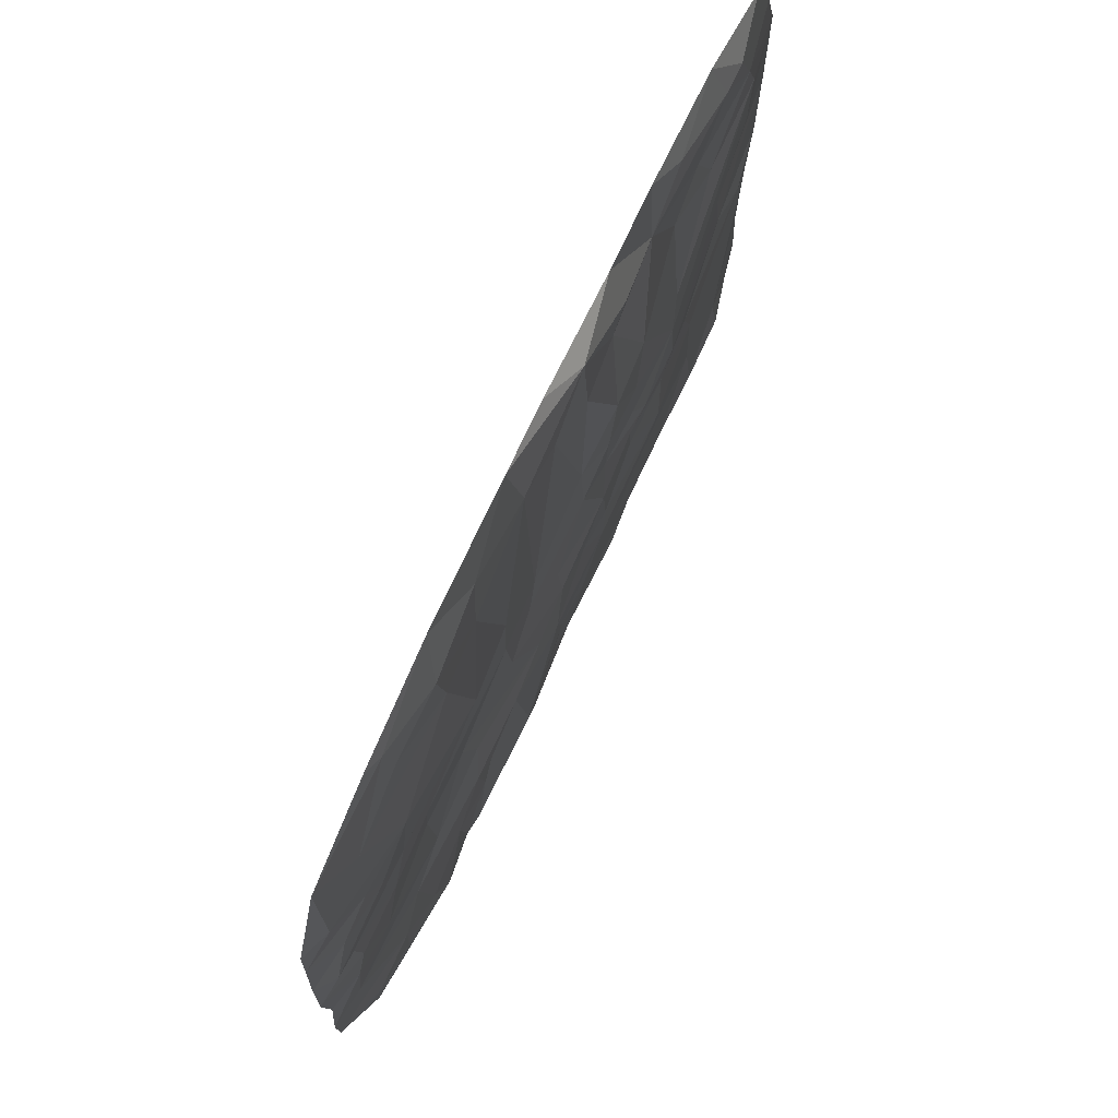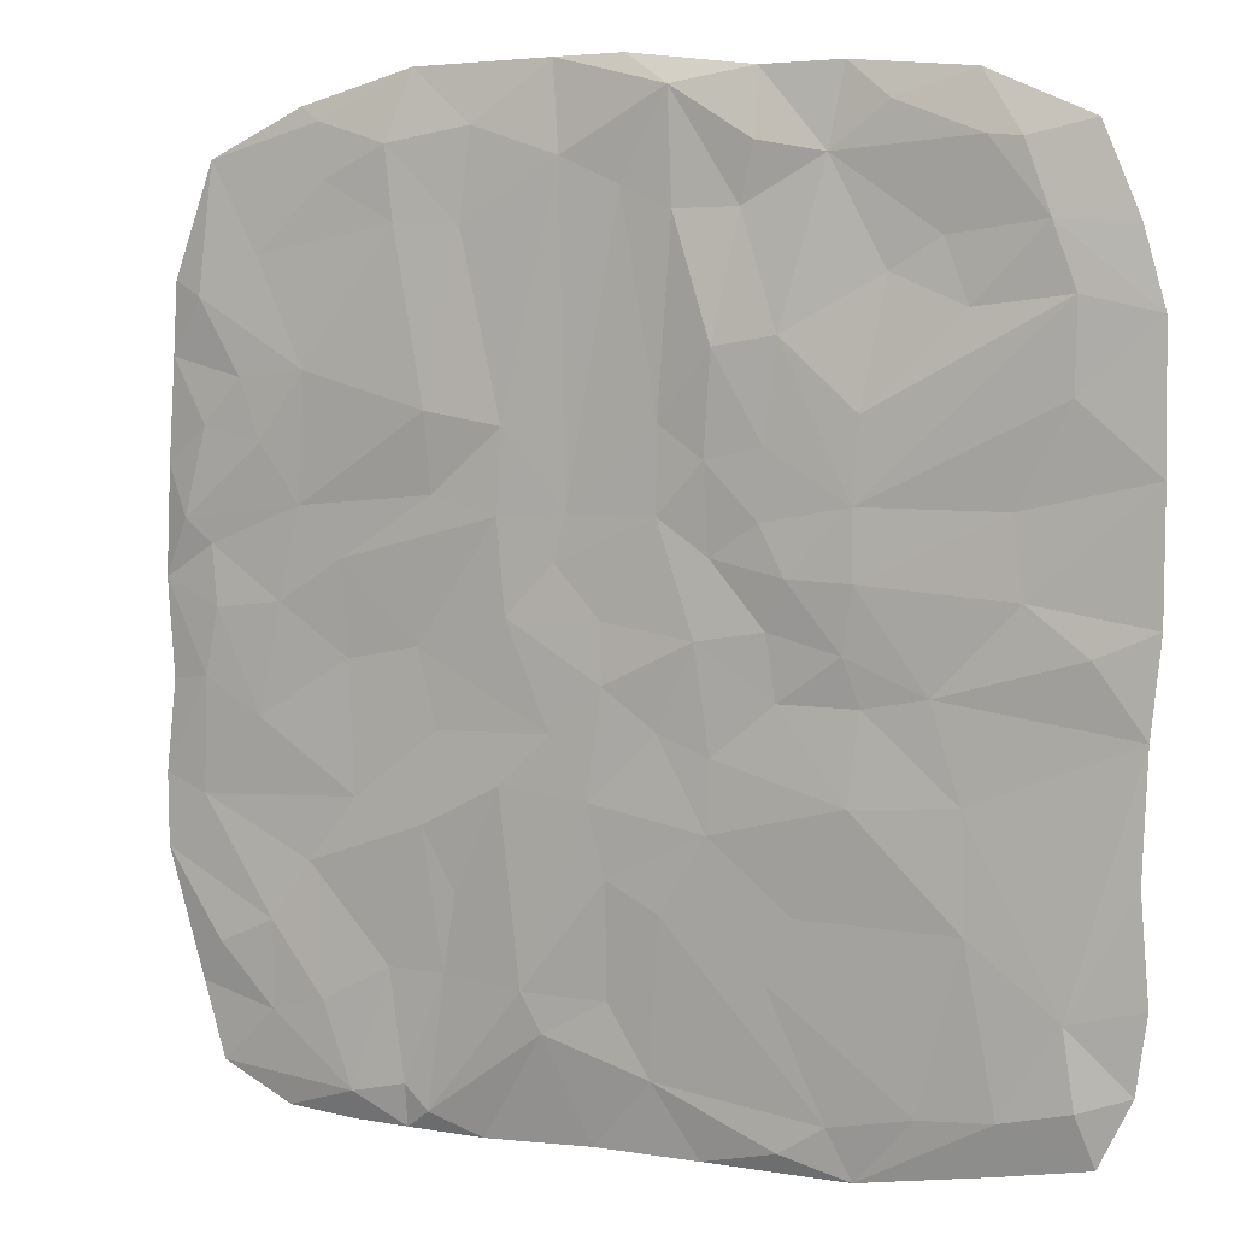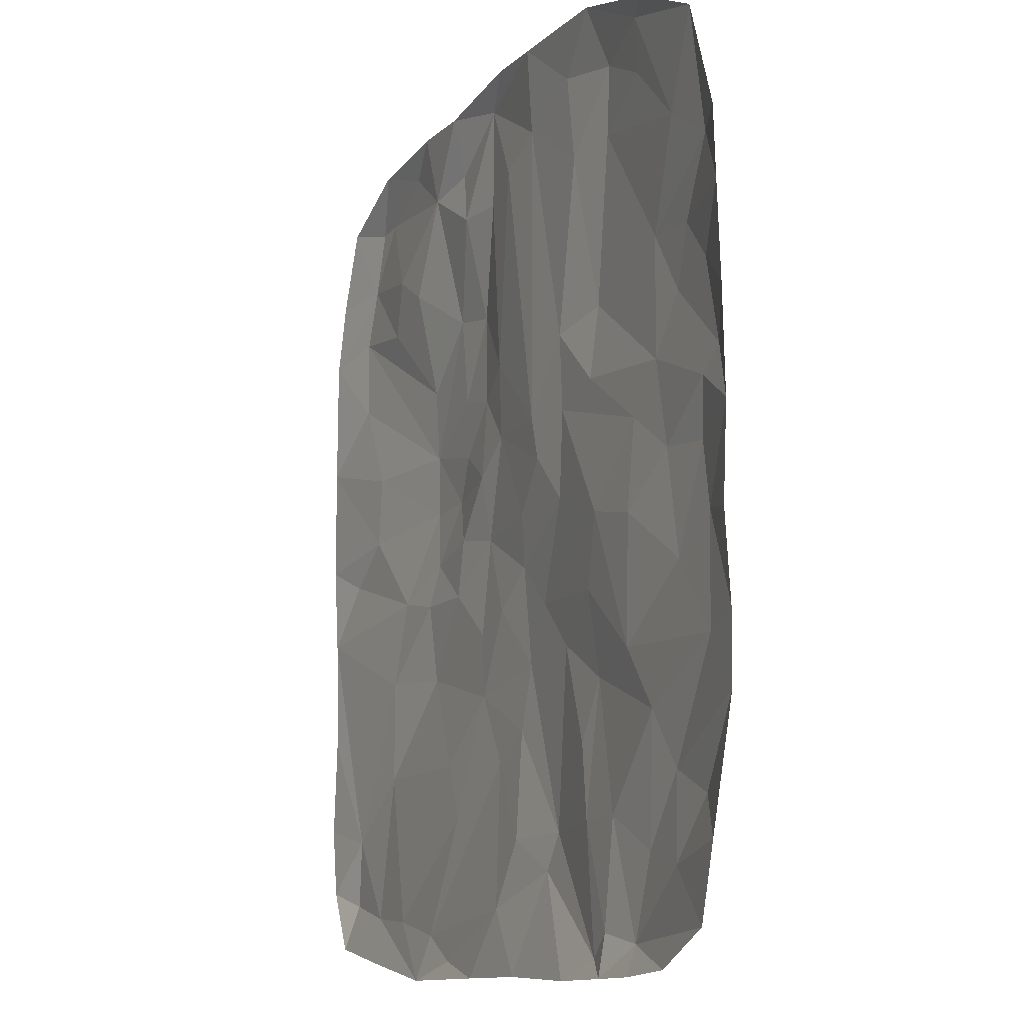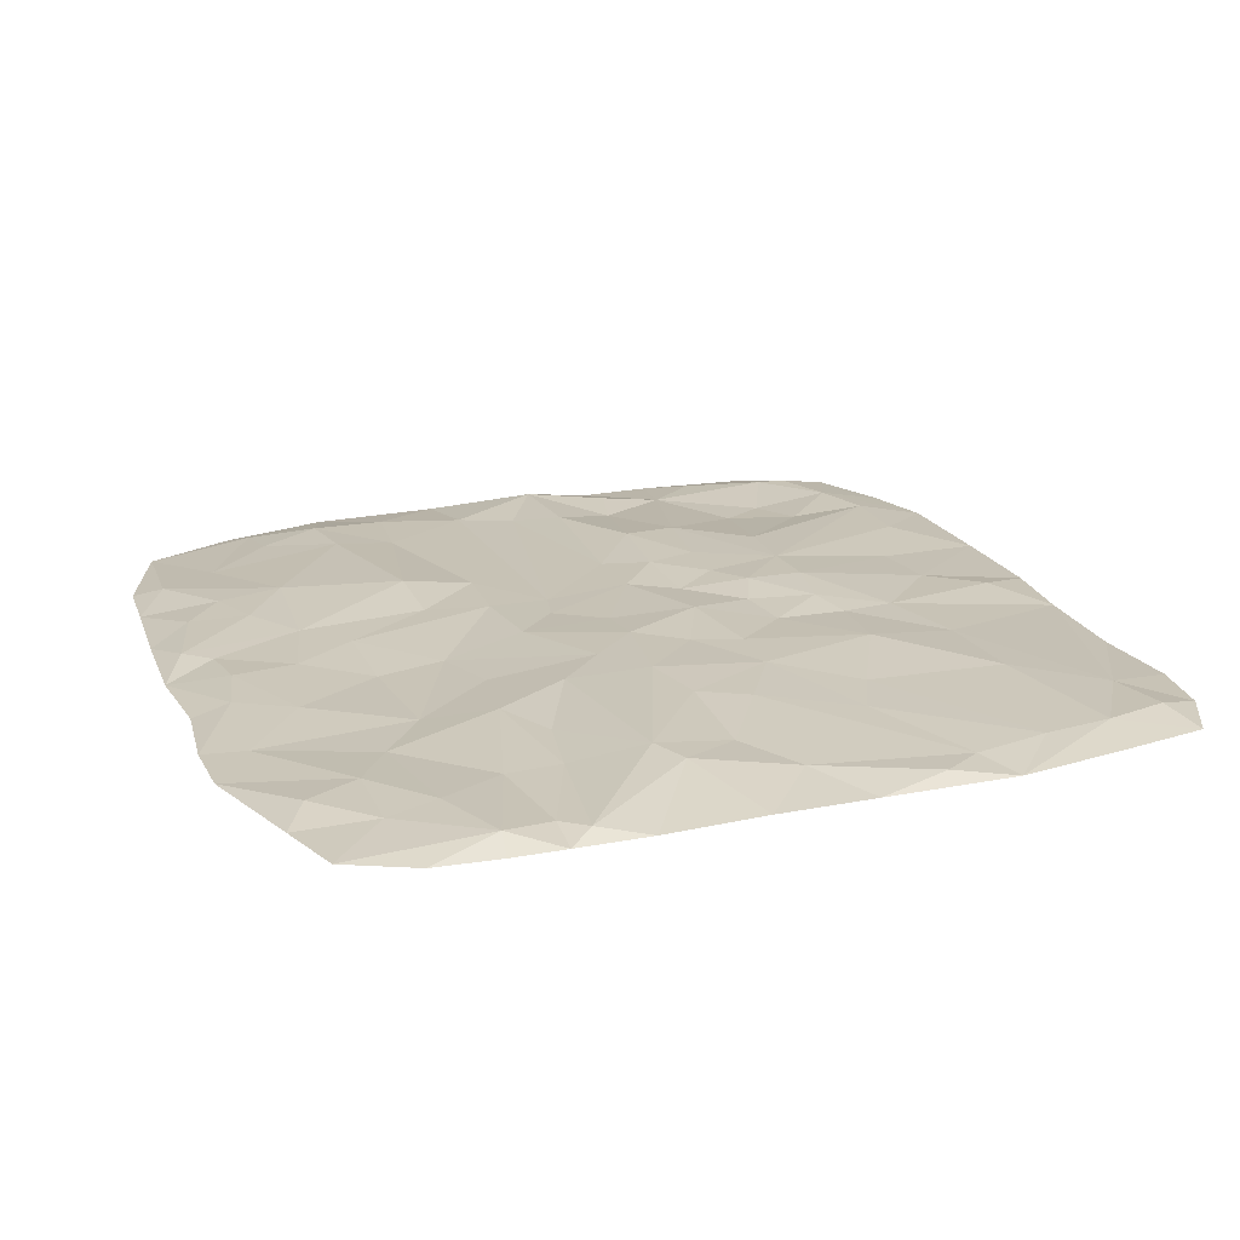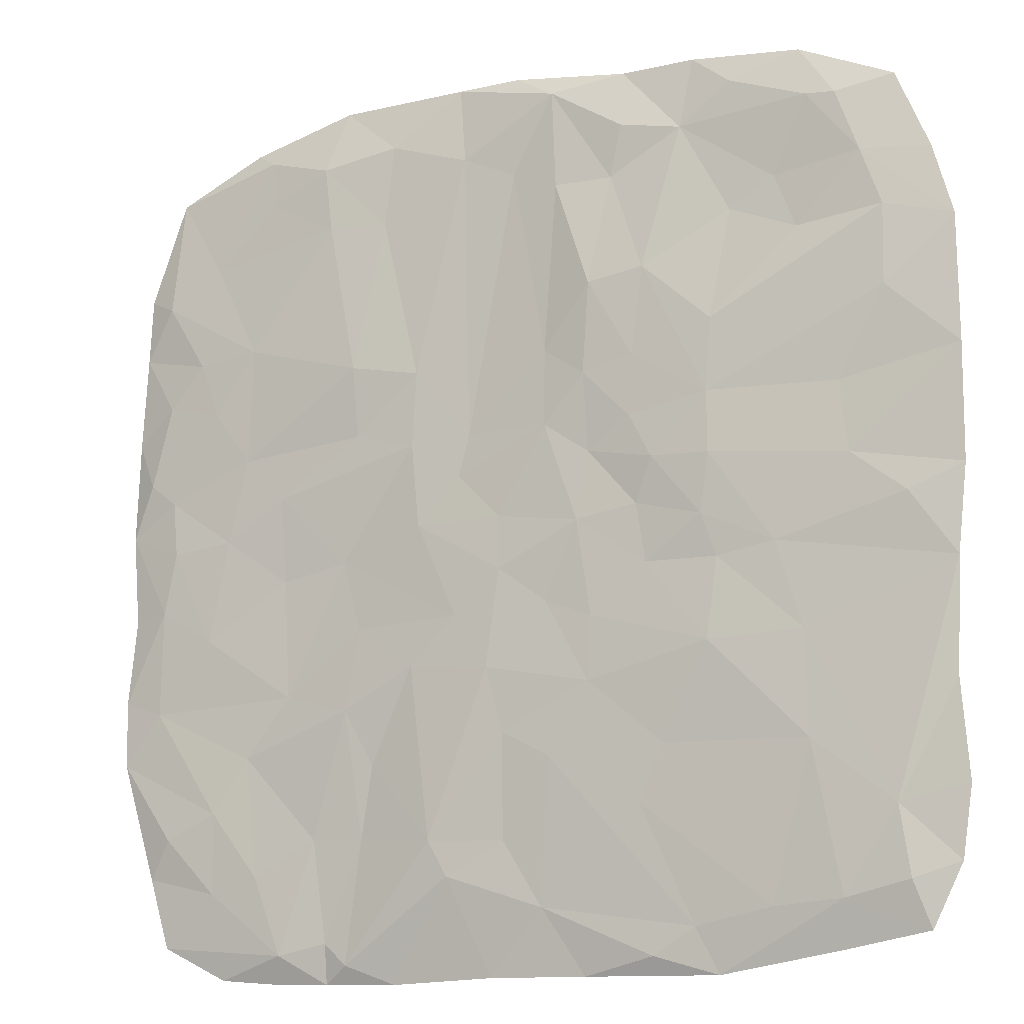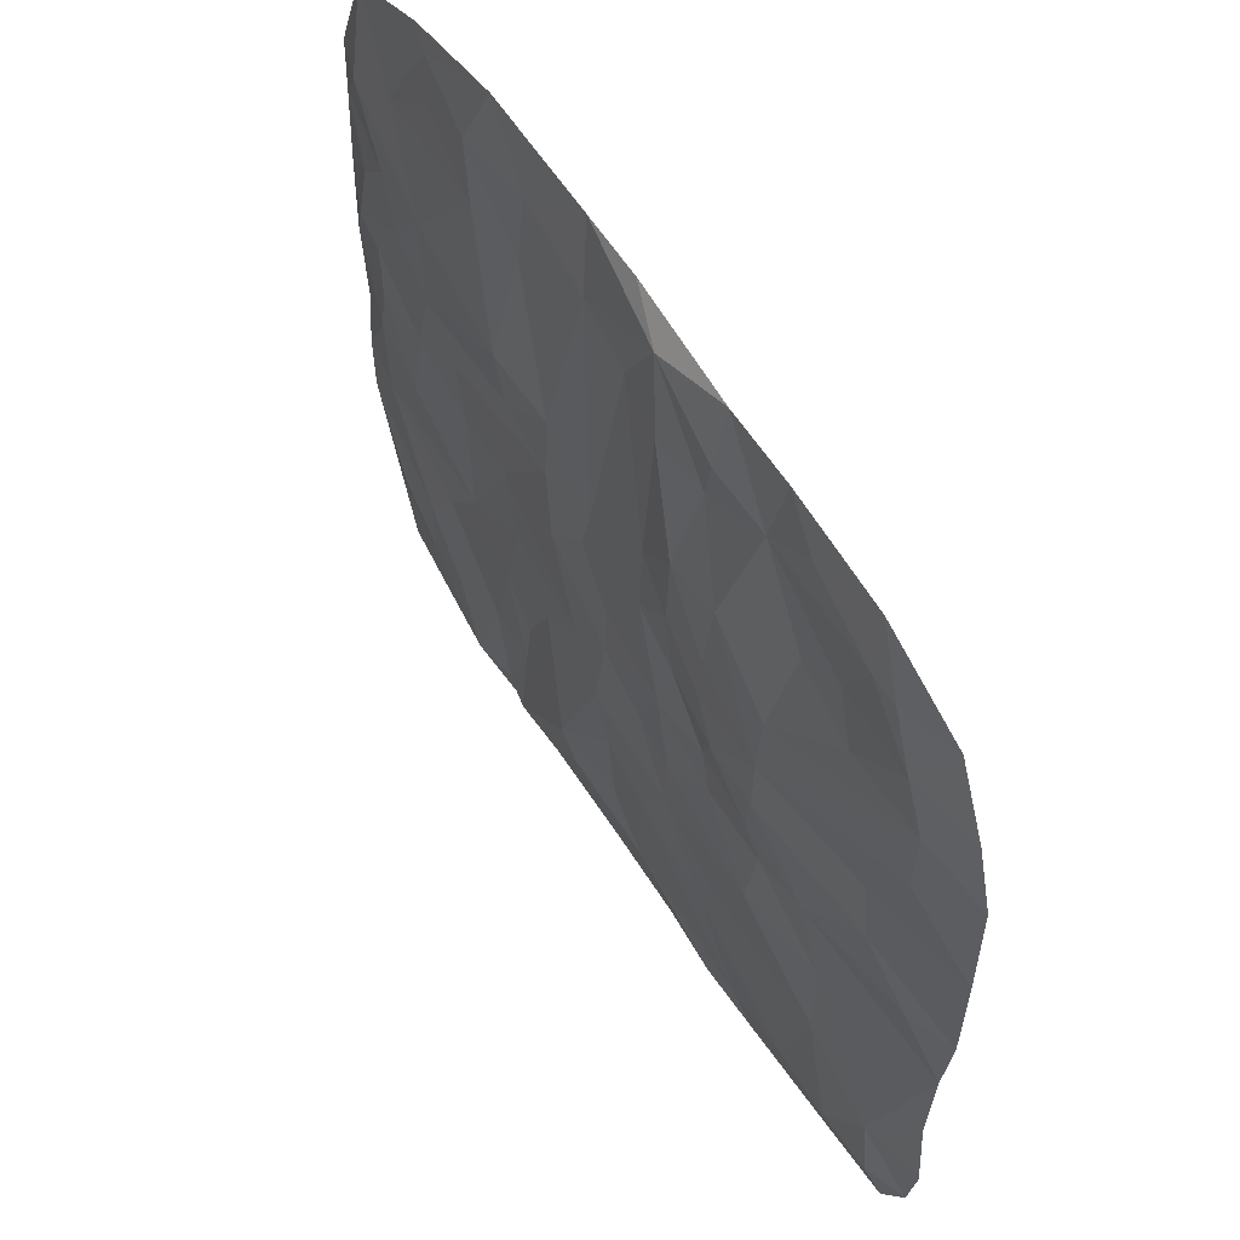
<metadata>
{"format":"obj","ext":"obj","renderer":"f3d","projection":"perspective","resolution":1024,"background":"white","views":[{"elev":75.6,"azim":115.4,"up":"+Z"},{"elev":6.1,"azim":-153.6,"up":"+Z"},{"elev":-11.4,"azim":65.3,"up":"+Z"},{"elev":20.2,"azim":159.9,"up":"+Y"},{"elev":-12.1,"azim":-154.4,"up":"+Z"},{"elev":59.8,"azim":-122.0,"up":"+Z"}]}
</metadata>
<code>
v 500 0 313.6
v 122.1 16.55 175.8
v -96.63 21.28 59.58
v 374.5 12.43 -2.43
v -180.8 17.68 -270
v 349.7 14.28 93.92
v -242.3 29.89 42.06
v 516.4 0 15.1
v -396.2 11.63 30.27
v -509 0 -88.44
v 298.9 7.063 -55.73
v 508.9 0 -87.91
v -341.6 13.56 -156
v -99.4 23.79 -126
v -503.9 0 -216.7
v 175.8 14.79 -278.1
v -210.7 7.595 -465.1
v -46.89 22.11 -278
v 237.7 8.326 -475.6
v 328.5 13.36 -399.2
v -467.3 0 -474.6
v -80.32 0 -516.1
v 152.9 0 -522.2
v -134.5 0 506.8
v 225.1 0 516
v 350.6 0 481.7
v 456 0 432.4
v -495 0 362.4
v -246.2 26.5 194.1
v -43.28 21.57 95.51
v 416.3 15.48 218.6
v 302 13.42 43.37
v -458.9 10.3 -17.01
v -437.4 9.438 -344.1
v 78.3 20.64 -405.6
v 486.4 10.46 76.84
v 511.4 0 130.5
v -519.3 0 9.971
v -241.1 28.39 111.5
v -154.8 23.42 -5.926
v -175.7 30.06 44.16
v 66.91 15.27 48.06
v 14.69 20.55 -4.432
v 127 17.11 89.88
v -311.7 16.87 -59.25
v -246.9 19.86 -71.92
v -231.1 25.8 -24.02
v -84.37 26.7 -17.9
v -164.5 21.08 -71.57
v 11.93 25.01 -65.23
v 219.3 9.139 -39.89
v 448.3 12.29 -11.1
v -236.1 24.76 -163
v -44.31 22.86 -105.6
v 464.2 10.03 -81.61
v -345.3 14.6 -272.6
v -95.64 23.68 -198.3
v 196.2 12.76 -119.6
v 210.7 17.91 -213.3
v 291 8.619 -192.7
v 400.5 10.14 -119.7
v 519.7 0 -184.7
v 8.691 23.16 -249.1
v 471.4 4.552 -202.4
v 345.2 8.245 -261.1
v 518.8 0 -261.3
v -151.9 15.84 -333.5
v 11.18 14.97 -368
v 99.59 24.13 -365.7
v 388.8 9.469 -416.4
v 478.2 0 -396.9
v -513 0 -325.9
v -299.3 9.142 -446.7
v 252.9 10.7 -358.9
v 189.9 12.26 -359.2
v 454.3 0 -477.3
v -501.6 0 -405.1
v -370.7 0 -492.9
v -377.3 11.35 -440.1
v -235.2 0 -516.4
v -163 8.915 -495.8
v 33.19 0 -516.1
v -33.3 10.94 -441.5
v 210.7 9.58 -500.5
v 239.1 0 -521.4
v 300.8 0 -520.6
v 295.4 13.27 -488.4
v 375.7 0 -515.1
v -347.1 0 498.7
v -0.1328 0 522.2
v 74.39 0 520.4
v -456.2 0 452.4
v -391.8 14.05 436.9
v -220.1 0 508.9
v -207.1 9.449 427.1
v -51.18 15.25 491.3
v 62.81 11.16 428.9
v 157.6 9.921 459.6
v 327.7 5.594 467.1
v -418.5 14.67 366.1
v -357.7 14.34 439.6
v -267.3 9.005 472.5
v -137.6 15.76 439.1
v -122.5 11.4 379.6
v -56.53 16.97 378.1
v 247.9 16.24 443.5
v 466.2 10.37 297.6
v -343.8 13.07 289.1
v -317.6 8.243 352.4
v -265.5 9.683 320.8
v -165.8 26.05 263.9
v -0.8008 11.08 401.2
v 238 18.34 368.1
v 398.8 9.469 338
v -517.7 0 283.7
v -440.6 12.65 210.8
v -101.3 28.69 252.9
v -92.99 25.8 149.3
v 54.79 14.09 95.74
v 168.1 12.68 364.2
v 393 17.18 154.8
v 504.3 0 238
v -519.7 0 140.6
v -386.4 11.39 110.3
v -152.8 26.96 163.6
v -42.81 18.87 182
v 199.8 14.91 108.3
v 319.7 11.38 410
v -442.2 13.41 301
v 340.7 20.08 226.8
v 460.6 11.82 170.8
v 202.2 24.12 189.6
v -148.6 26.78 93.75
v 117.7 18.09 -5.699
v 455.4 9.369 51.99
v 67.74 23.53 -114.3
v 27.28 26.2 -176
v 387.6 12.07 -324
v 123.7 22.2 -167.9
v 450.4 10.16 -352.3
v -450.2 12.09 -422.4
f 89 93 92
f 89 101 93
f 89 94 102
f 89 102 101
f 24 95 94
f 95 24 103
f 24 96 103
f 24 90 96
f 90 91 96
f 96 91 97
f 25 98 91
f 97 91 98
f 106 98 25
f 99 25 26
f 99 106 25
f 27 99 26
f 92 100 28
f 93 100 92
f 100 115 28
f 129 115 100
f 100 93 101
f 101 109 100
f 95 101 102
f 109 101 95
f 102 94 95
f 95 103 104
f 104 103 96
f 104 96 105
f 96 112 105
f 96 97 112
f 120 97 98
f 106 120 98
f 113 120 106
f 99 128 106
f 106 128 113
f 114 99 27
f 128 99 114
f 114 27 107
f 107 27 1
f 107 1 122
f 100 109 108
f 100 108 129
f 110 109 95
f 95 111 110
f 95 104 111
f 111 104 117
f 104 105 117
f 117 105 126
f 126 105 112
f 120 113 132
f 128 114 113
f 113 114 130
f 130 114 107
f 130 107 31
f 31 107 122
f 116 115 129
f 123 115 116
f 39 116 129
f 110 108 109
f 29 108 110
f 129 108 29
f 29 39 129
f 29 110 111
f 111 117 125
f 125 117 118
f 126 118 117
f 97 119 112
f 112 119 126
f 2 97 120
f 2 119 97
f 2 120 132
f 113 130 132
f 121 130 31
f 122 131 31
f 31 131 121
f 37 131 122
f 124 123 116
f 39 124 116
f 29 111 39
f 39 111 125
f 39 125 133
f 133 125 118
f 133 118 3
f 126 30 118
f 30 126 119
f 44 119 2
f 2 132 127
f 127 44 2
f 127 132 6
f 6 130 121
f 130 6 132
f 36 121 131
f 36 6 121
f 37 36 131
f 9 123 124
f 123 9 38
f 7 124 39
f 7 9 124
f 39 133 41
f 7 39 41
f 133 3 41
f 30 3 118
f 30 119 42
f 44 42 119
f 32 44 127
f 6 32 127
f 135 6 36
f 37 8 36
f 135 36 8
f 38 9 33
f 7 45 9
f 45 7 47
f 3 40 41
f 7 41 47
f 3 48 40
f 30 48 3
f 43 30 42
f 48 30 43
f 42 44 134
f 42 134 43
f 32 51 44
f 44 51 134
f 32 11 51
f 6 4 32
f 11 32 4
f 135 4 6
f 135 52 4
f 8 52 135
f 10 38 33
f 45 10 33
f 33 9 45
f 45 47 46
f 49 47 40
f 40 47 41
f 49 46 47
f 54 48 50
f 48 43 50
f 134 50 43
f 136 50 134
f 134 51 136
f 11 4 61
f 4 52 61
f 52 55 61
f 52 8 55
f 55 8 12
f 46 13 45
f 45 13 10
f 53 13 46
f 49 53 46
f 48 14 49
f 48 49 40
f 14 48 54
f 50 137 54
f 50 136 137
f 136 51 58
f 34 10 13
f 53 56 13
f 14 53 49
f 54 57 14
f 54 137 57
f 136 58 139
f 139 137 136
f 58 59 139
f 51 60 58
f 58 60 59
f 51 11 60
f 61 60 11
f 60 61 64
f 64 55 62
f 62 55 12
f 61 55 64
f 15 10 34
f 5 56 53
f 5 53 57
f 53 14 57
f 5 57 67
f 18 67 57
f 57 137 63
f 18 57 63
f 137 69 63
f 137 139 69
f 16 139 59
f 60 64 65
f 60 65 59
f 65 64 138
f 66 64 62
f 66 138 64
f 72 15 34
f 34 13 56
f 73 56 5
f 17 67 18
f 83 17 18
f 68 18 63
f 63 69 68
f 35 68 69
f 139 16 69
f 69 16 75
f 74 75 59
f 16 59 75
f 65 74 59
f 20 74 65
f 138 20 65
f 138 70 20
f 138 66 140
f 140 70 138
f 71 70 140
f 66 71 140
f 77 72 34
f 77 34 141
f 79 34 56
f 79 141 34
f 56 73 79
f 67 73 5
f 67 17 73
f 83 81 17
f 68 83 18
f 68 35 83
f 84 69 75
f 35 69 84
f 74 19 75
f 84 75 19
f 19 74 87
f 20 87 74
f 71 76 70
f 77 141 21
f 21 141 79
f 21 79 78
f 80 79 73
f 79 80 78
f 80 73 17
f 17 81 80
f 22 80 81
f 22 81 83
f 83 82 22
f 83 35 82
f 82 35 23
f 35 84 23
f 19 85 84
f 84 85 23
f 19 87 85
f 86 85 87
f 76 87 70
f 70 87 20
f 88 87 76
f 88 86 87

</code>
